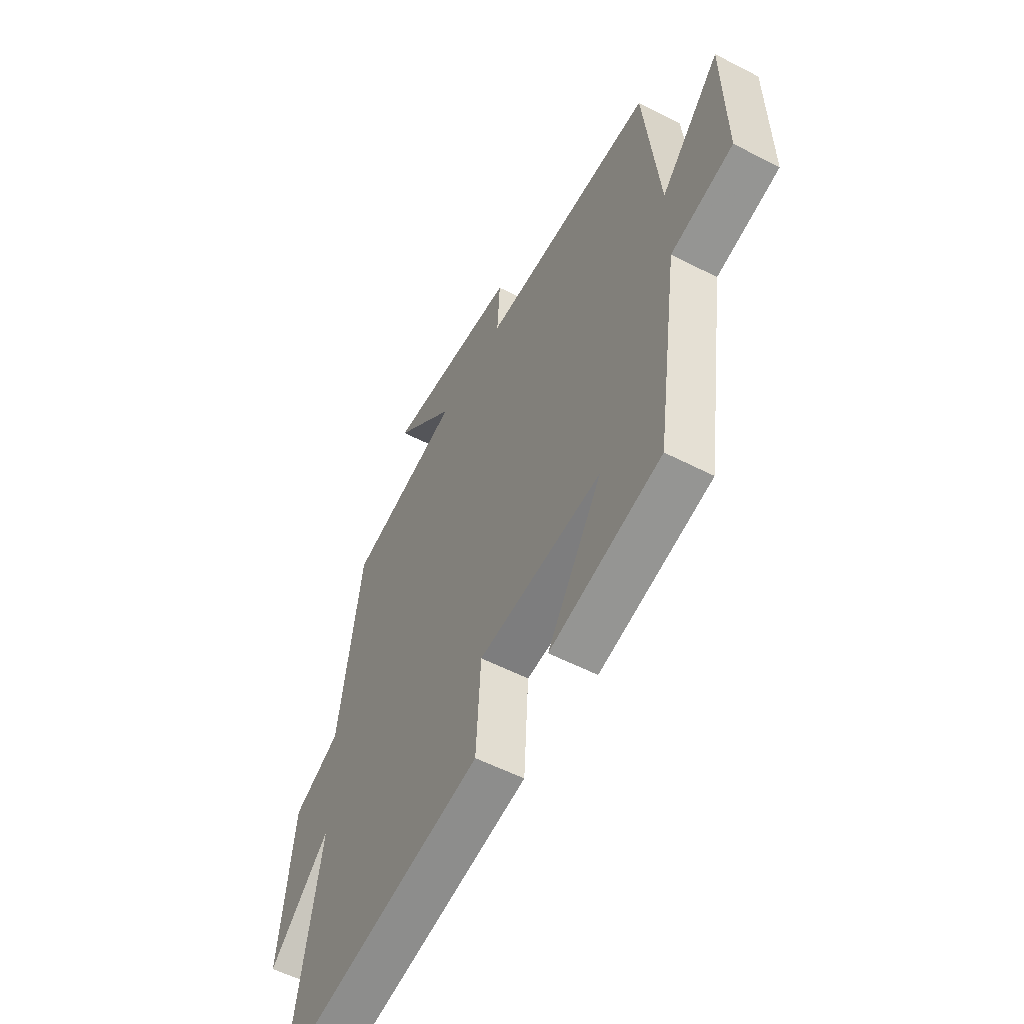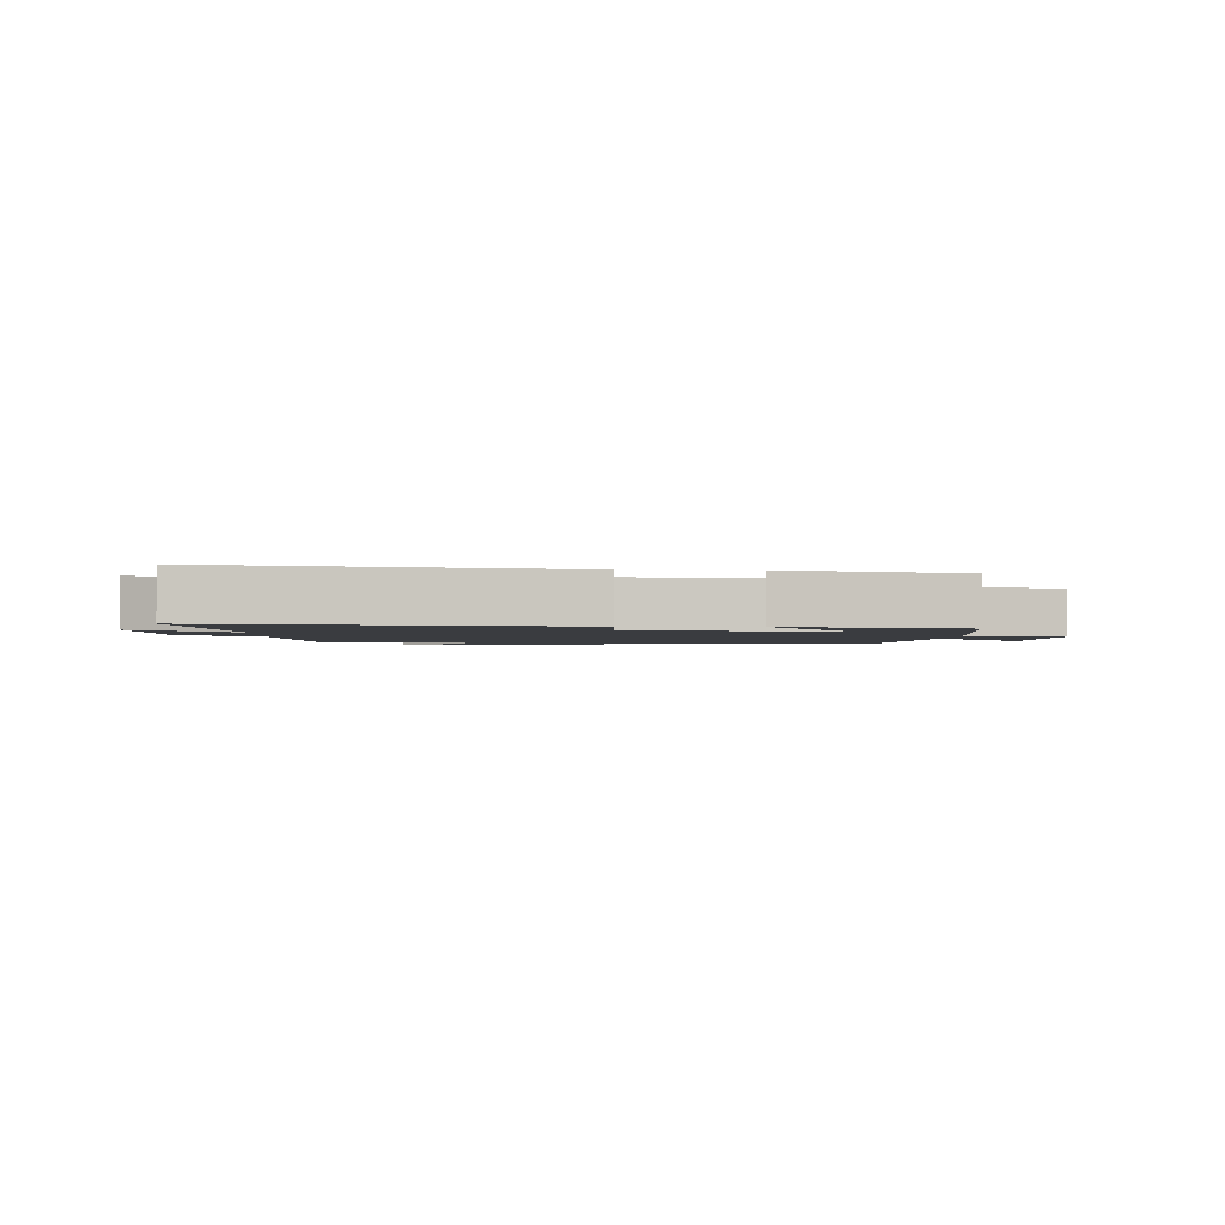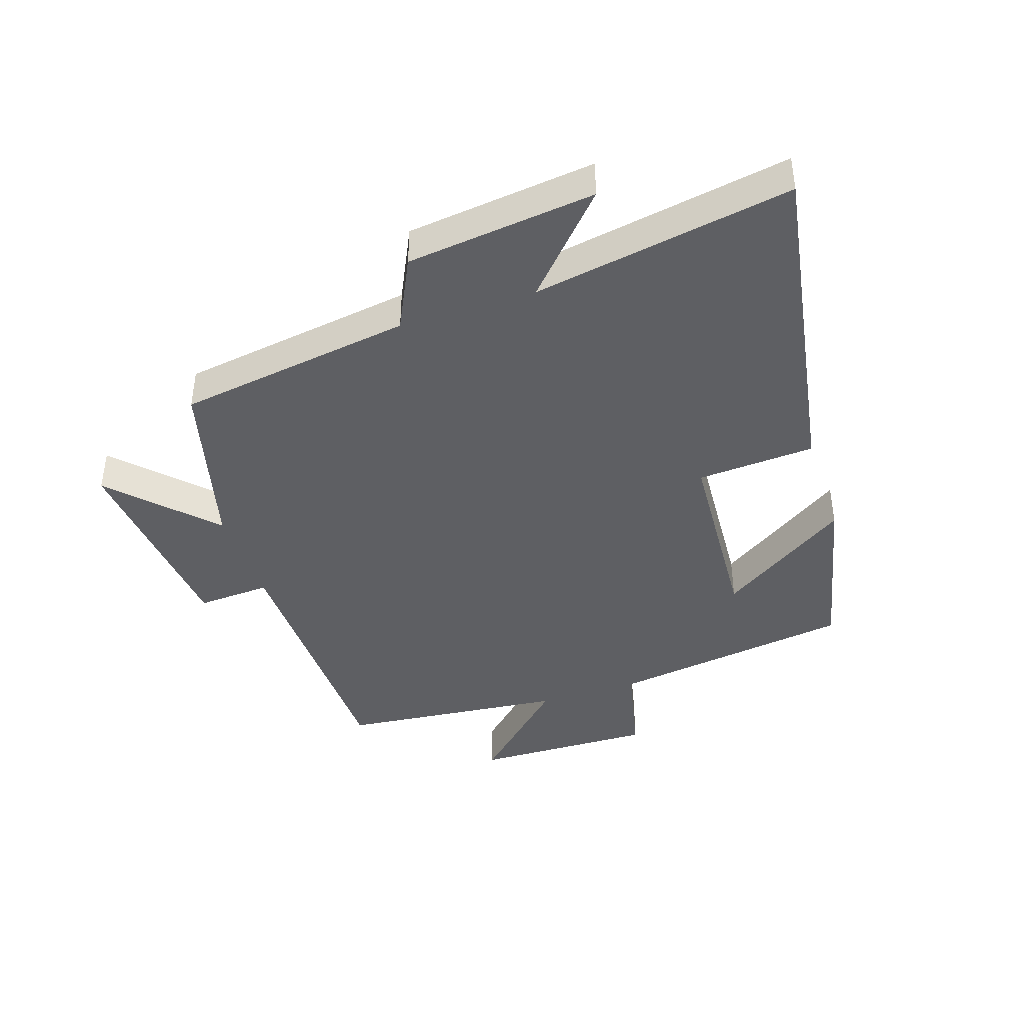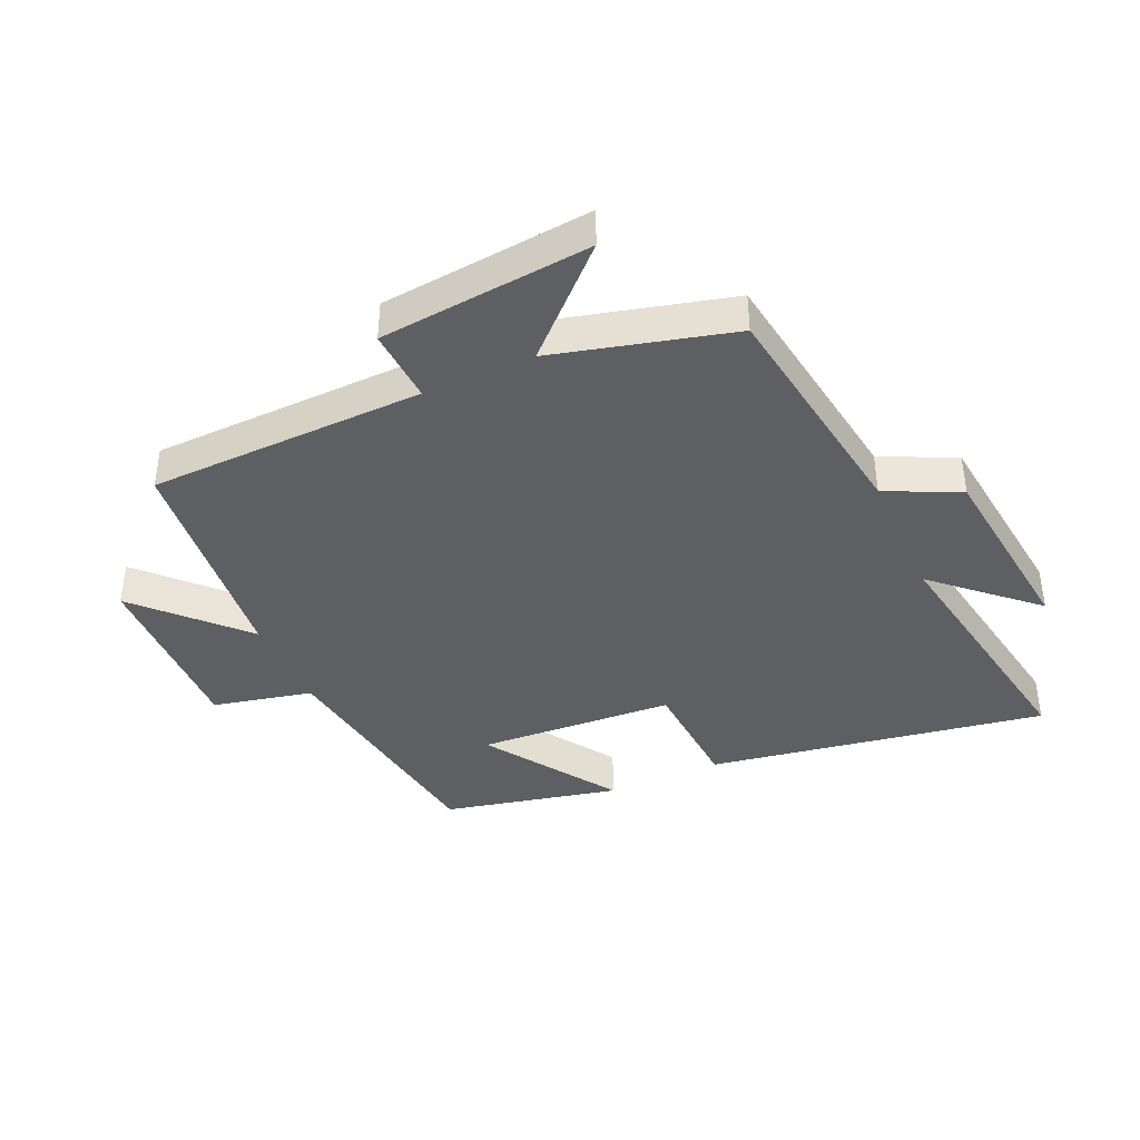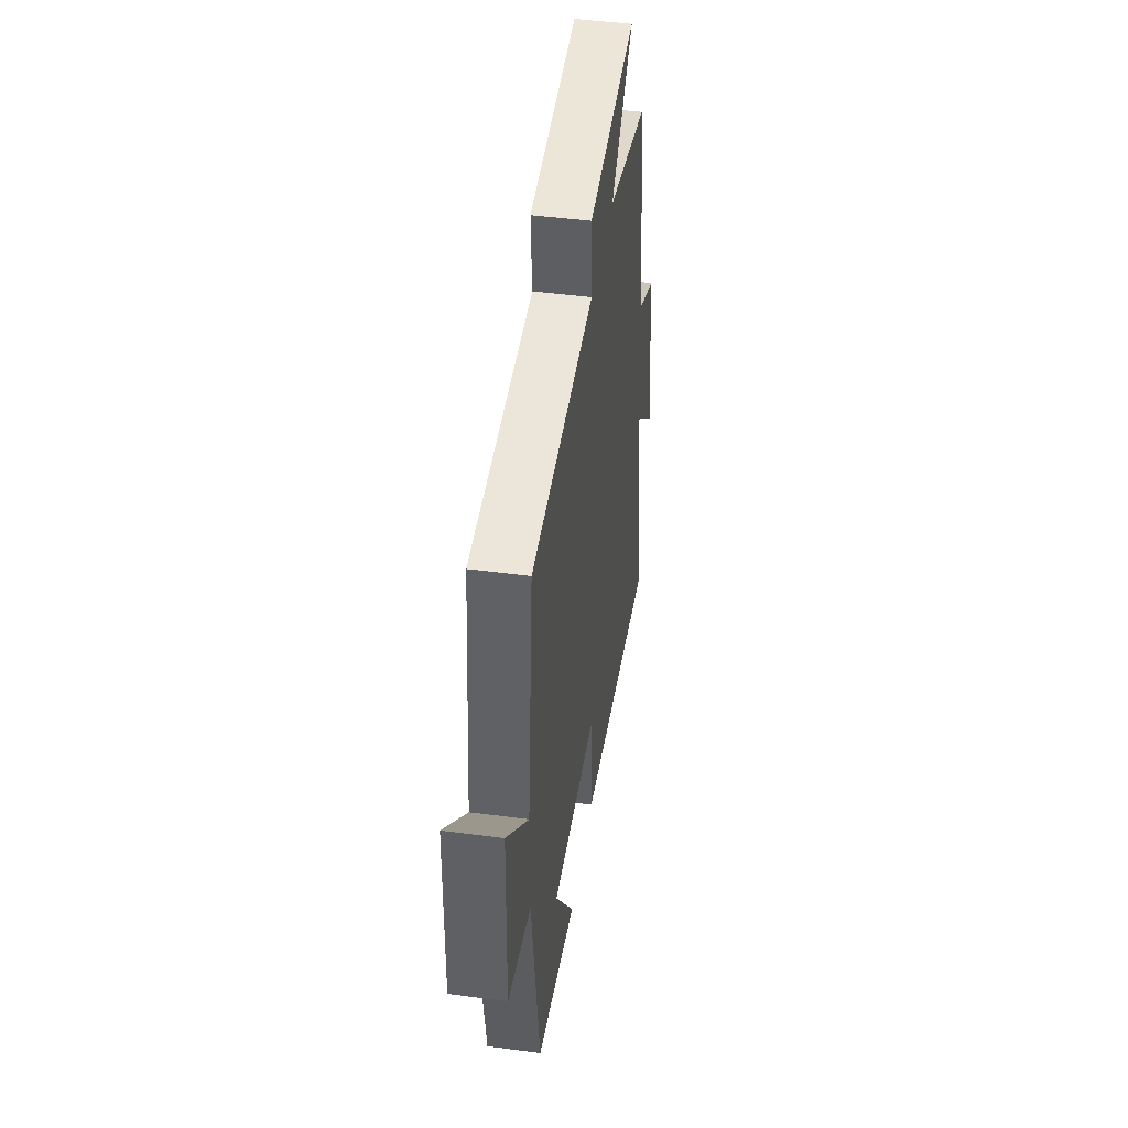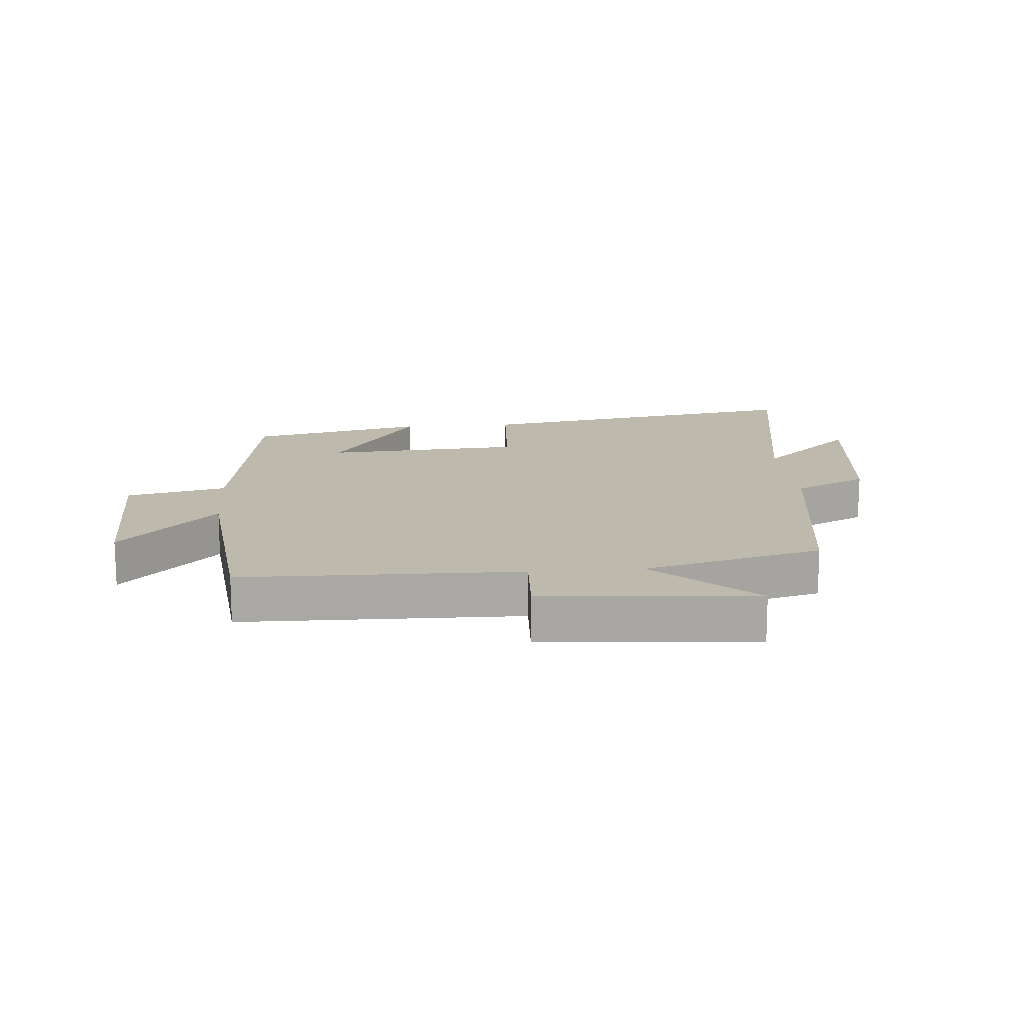
<metadata>
{"format":"obj","ext":"obj","renderer":"f3d","projection":"perspective","resolution":1024,"background":"white","views":[{"elev":-55.7,"azim":-118.5,"up":"+Z"},{"elev":-1.9,"azim":176.4,"up":"+Y"},{"elev":-41.6,"azim":108.3,"up":"+Y"},{"elev":-40.4,"azim":24.2,"up":"+Y"},{"elev":46.2,"azim":-81.4,"up":"+Z"},{"elev":15.2,"azim":-4.9,"up":"+Y"}]}
</metadata>
<code>
v 0.573 0.07 -0.592
v 0.029 0.07 -0.5
v 0.017 0.07 -0.31
v -0.299 0.07 -0.29
v -0.159 0.07 -0.5
v -0.442 0.07 -0.436
v -0.5 0.07 -0.042
v -0.66 0.07 -0.006
v -0.654 0.07 0.286
v -0.5 0.07 0.126
v -0.463 0.07 0.491
v -0.019 0.07 0.5
v -0.026 0.07 0.619
v 0.314 0.07 0.651
v 0.157 0.07 0.5
v 0.443 0.07 0.425
v 0.5 0.07 0.045
v 0.618 0.07 -0.012
v 0.654 0.07 -0.316
v 0.5 0.07 -0.175
v 0.573 0 -0.592
v 0.029 0 -0.5
v 0.017 0 -0.31
v -0.299 0 -0.29
v -0.159 0 -0.5
v -0.442 0 -0.436
v -0.5 0 -0.042
v -0.66 0 -0.006
v -0.654 0 0.286
v -0.5 0 0.126
v -0.463 0 0.491
v -0.019 0 0.5
v -0.026 0 0.619
v 0.314 0 0.651
v 0.157 0 0.5
v 0.443 0 0.425
v 0.5 0 0.045
v 0.618 0 -0.012
v 0.654 0 -0.316
v 0.5 0 -0.175
f 17 18 19 20
f 15 16 17 20
f 1 2 3
f 20 1 3
f 15 20 3
f 12 13 14 15
f 15 3 4
f 12 15 4
f 11 12 4
f 10 11 4
f 7 8 9 10
f 7 10 4
f 4 5 6 7
f 40 39 38 37
f 40 37 36 35
f 23 22 21
f 23 21 40
f 23 40 35
f 35 34 33 32
f 24 23 35
f 24 35 32
f 24 32 31
f 24 31 30
f 30 29 28 27
f 24 30 27
f 27 26 25 24
f 1 21 22 2
f 2 22 23 3
f 3 23 24 4
f 4 24 25 5
f 5 25 26 6
f 6 26 27 7
f 7 27 28 8
f 8 28 29 9
f 9 29 30 10
f 10 30 31 11
f 11 31 32 12
f 12 32 33 13
f 13 33 34 14
f 14 34 35 15
f 15 35 36 16
f 16 36 37 17
f 17 37 38 18
f 18 38 39 19
f 19 39 40 20
f 20 40 21 1

</code>
